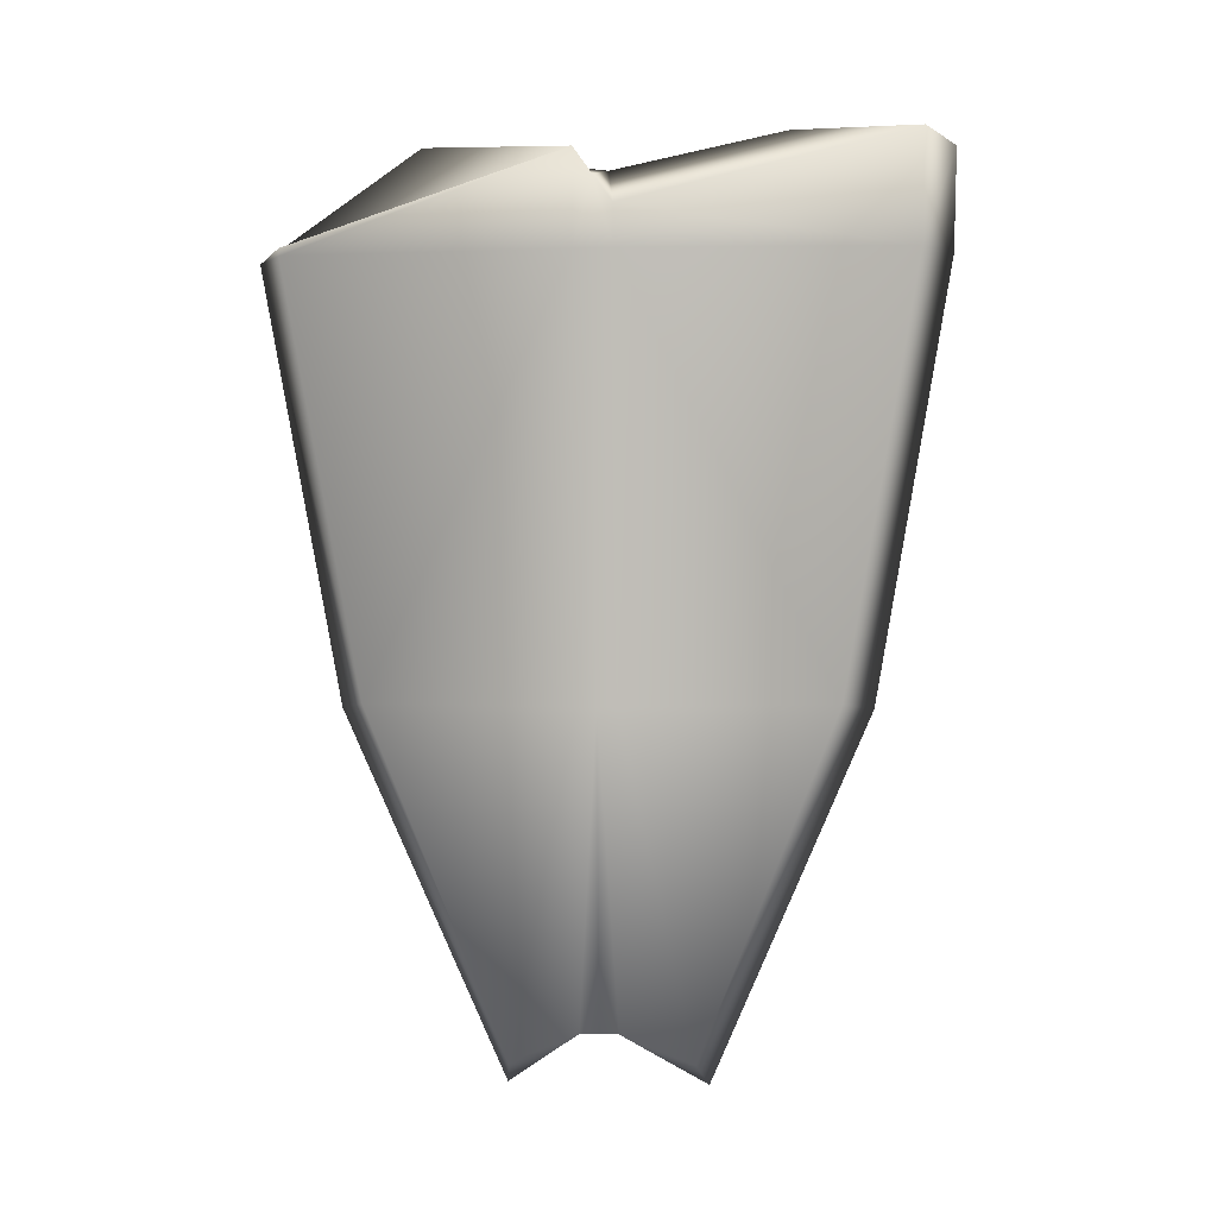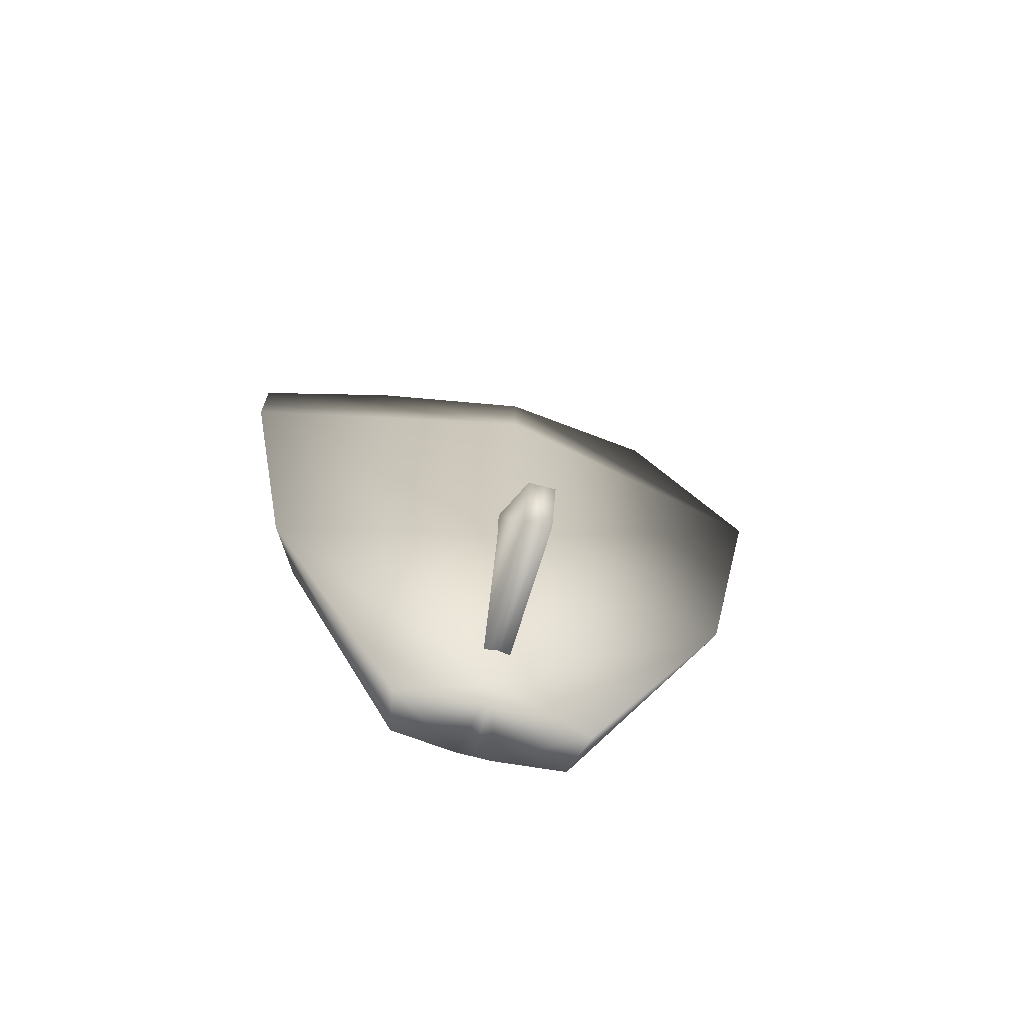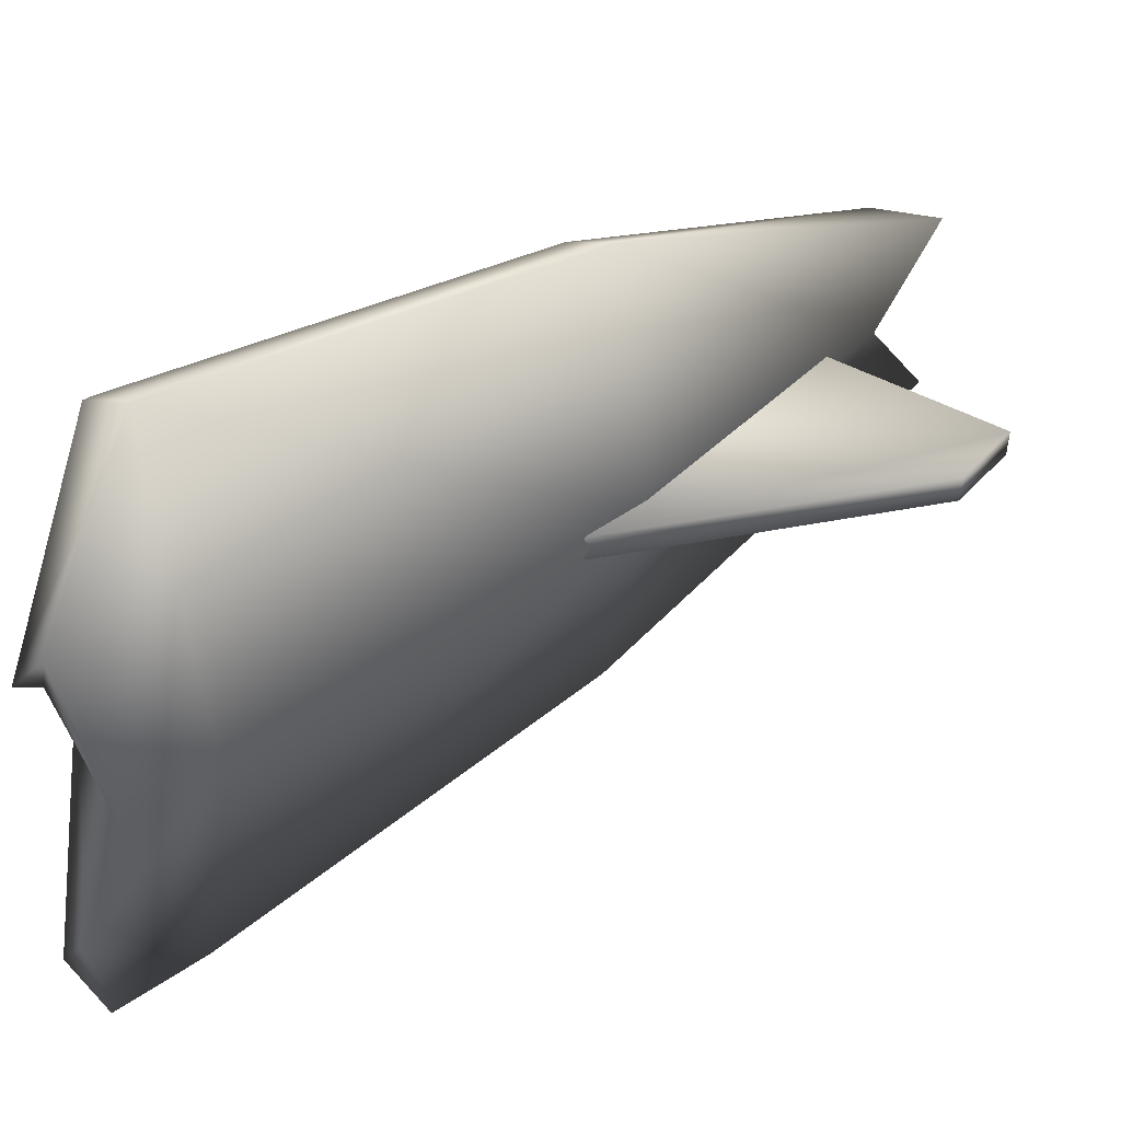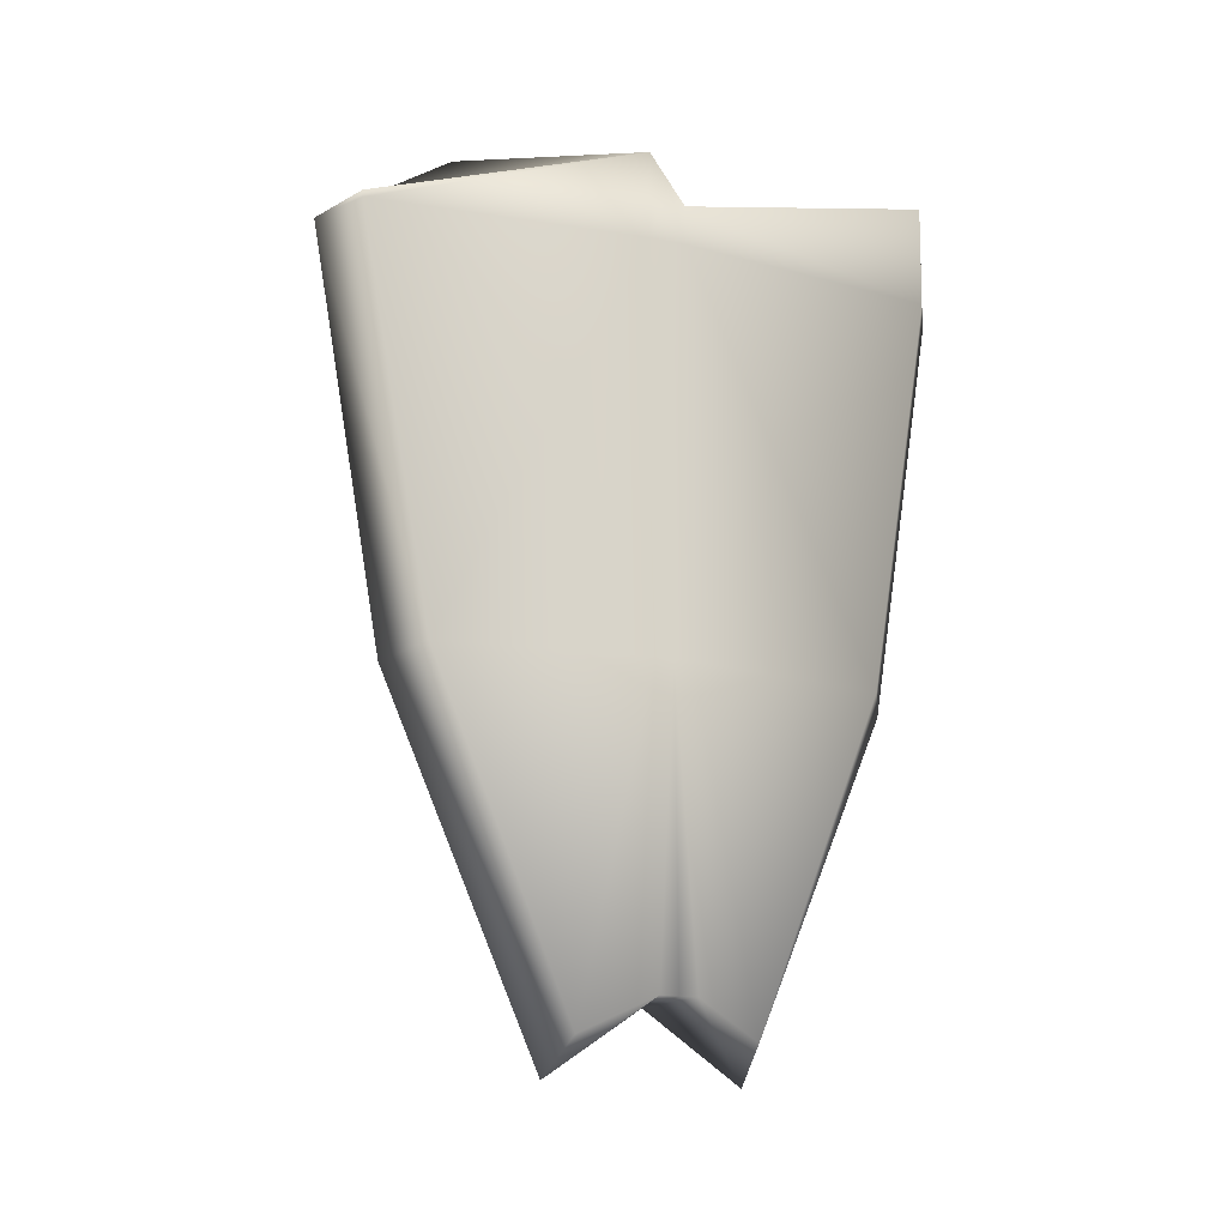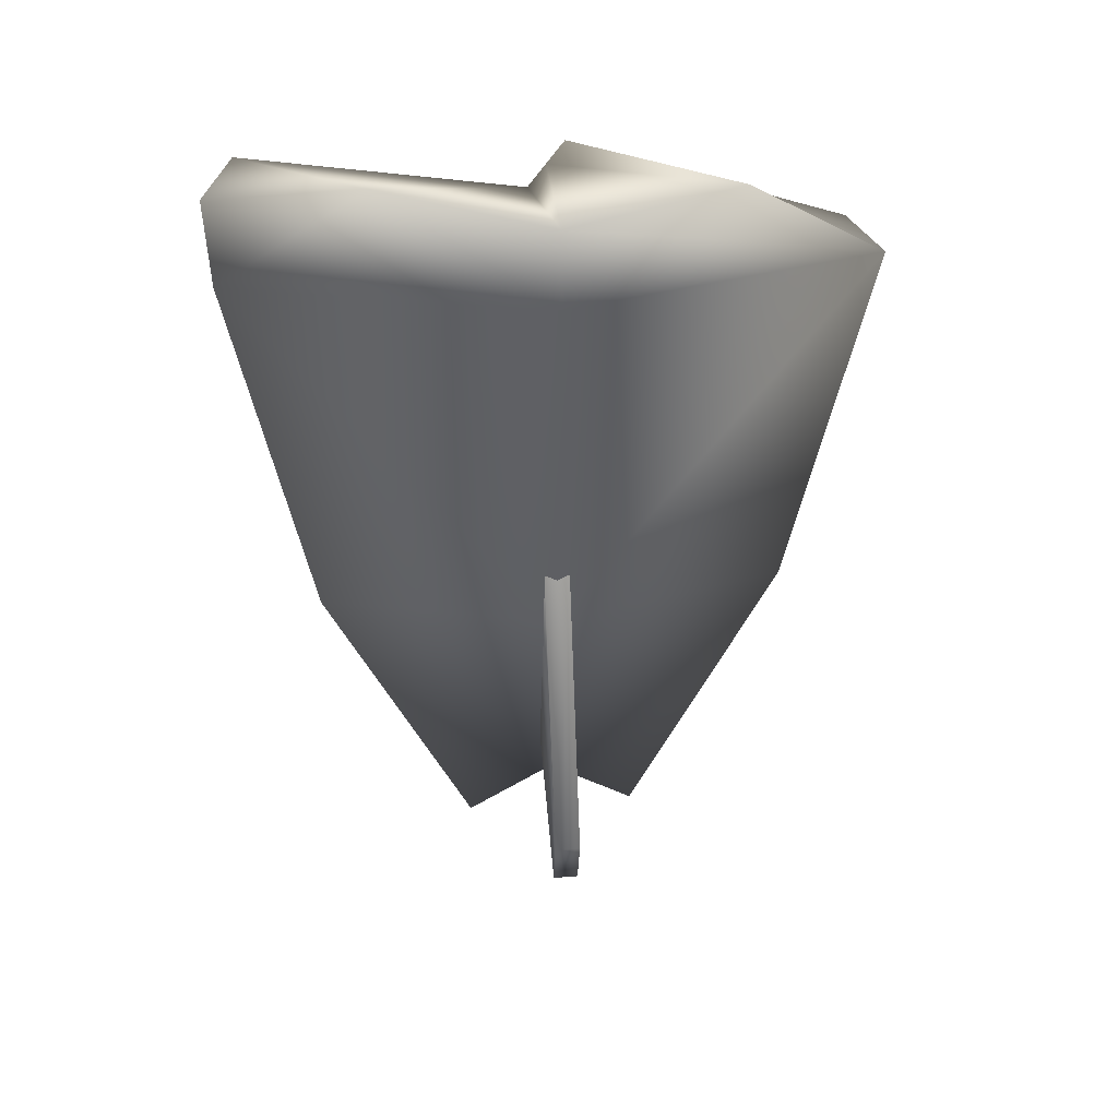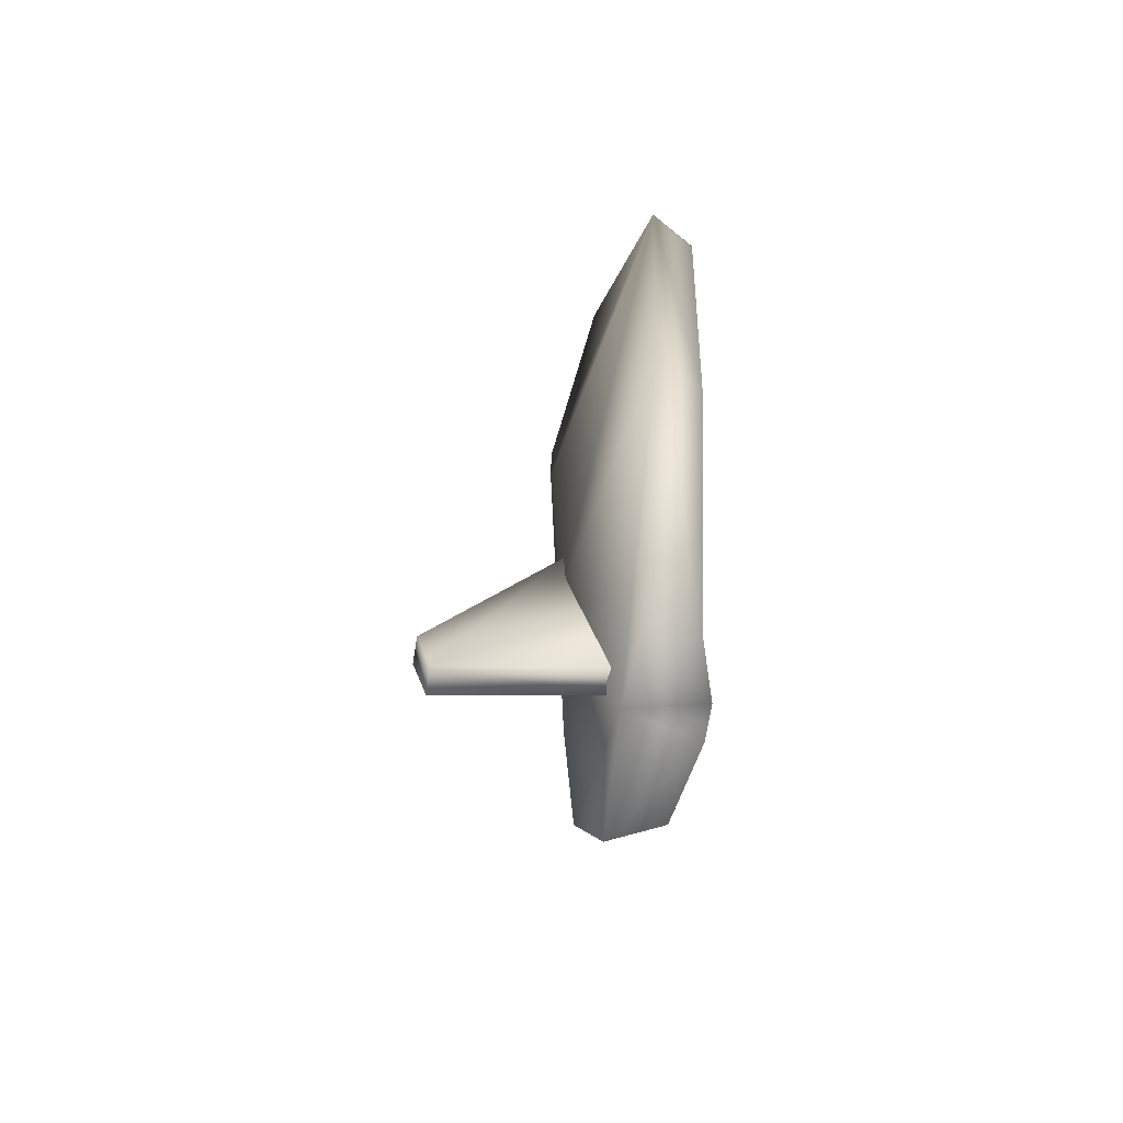
<metadata>
{"format":"obj","ext":"obj","renderer":"f3d","projection":"perspective","resolution":1024,"background":"white","views":[{"elev":3.4,"azim":-84.4,"up":"+Z"},{"elev":-71.8,"azim":75.4,"up":"+Z"},{"elev":47.4,"azim":52.8,"up":"+Y"},{"elev":-18.1,"azim":-113.5,"up":"+Z"},{"elev":42.8,"azim":83.9,"up":"+Z"},{"elev":-72.2,"azim":170.8,"up":"+Z"}]}
</metadata>
<code>
g surf.002
v 0.04939 0.01714 -0.02656
v 0.006217 0.01547 -0.2643
v 0.1442 0.01474 -0.3181
v 0.1575 0.01513 -0.2623
v 0.1442 -0.007188 -0.3179
v 0.1574 -0.006804 -0.2621
v 0.04934 -0.004787 -0.02639
v 0.1442 0.01474 -0.3181
v 0.006217 0.01547 -0.2643
v 0.006164 -0.006454 -0.2641
v 0.1442 -0.007188 -0.3179
v 0.04934 -0.004787 -0.02639
v 0.1574 -0.006804 -0.2621
v -0.058 0.02098 -0.07364
v -0.0574 0.01916 -0.3185
v -0.03902 0.07477 -0.346
v -0.03555 0.1868 -0.07482
v -0.05883 0.0235 0.2634
v -0.03596 0.2479 0.2617
v -0.05902 0.02405 0.3375
v -0.03597 0.248 0.2676
v 0.006324 0.004107 -0.3182
v 0.006231 0.2108 -0.08215
v 0.006646 0.08214 -0.373
v 0.0495 0.005774 -0.08051
v 0.005531 0.2726 0.2592
v 0.005244 -0.1991 -0.07909
v 0.006268 -0.07474 -0.3718
v 0.004259 -0.2558 0.2631
v 0.05992 0.008296 0.2613
v 0.05967 0.008869 0.3344
v 0.03959 0.1523 0.3511
v 0.02922 -0.1323 0.3595
v 0.004034 -0.2571 0.3426
v -0.0574 0.01916 -0.3185
v 0.006324 0.004107 -0.3182
v 0.006646 0.08214 -0.373
v -0.03902 0.07477 -0.346
v 0.006231 0.2108 -0.08215
v -0.03555 0.1868 -0.07482
v 0.005531 0.2726 0.2592
v -0.03596 0.2479 0.2617
v -0.03597 0.248 0.2676
v -0.05902 0.02405 0.3375
v 0.03959 0.1523 0.3511
v -0.059 0.008998 0.3171
v 0.05967 0.008869 0.3344
v -0.05883 0.0235 0.2634
v -0.05899 -0.006053 0.2966
v 0.02922 -0.1323 0.3595
v -0.03735 -0.2322 0.3524
v 0.004034 -0.2571 0.3426
v -0.03711 -0.2308 0.2653
v 0.004259 -0.2558 0.2631
v -0.03642 -0.1748 -0.07212
v 0.005244 -0.1991 -0.07909
v -0.03936 -0.06675 -0.3449
v 0.006268 -0.07474 -0.3718
v -0.05747 -0.01064 -0.3183
v 0.006324 0.004107 -0.3182
v -0.0589 -0.006299 0.2636
v -0.05887 0.008598 0.2635
v -0.05807 -0.008812 -0.07341
v -0.058 0.02098 -0.07364
v -0.05804 0.006085 -0.07353
v -0.05747 -0.01064 -0.3183
v -0.0574 0.01916 -0.3185
v -0.05743 0.00426 -0.3184
v -0.05743 0.00426 -0.3184
v 0.006324 0.004107 -0.3182
v -0.0574 0.01916 -0.3185
v -0.05747 -0.01064 -0.3183
v -0.05807 -0.008812 -0.07341
v -0.03936 -0.06675 -0.3449
v -0.05747 -0.01064 -0.3183
v -0.03642 -0.1748 -0.07212
v -0.0589 -0.006299 0.2636
v -0.03711 -0.2308 0.2653
v -0.05899 -0.006053 0.2966
v -0.03735 -0.2322 0.3524
g surf.002_0
f 3 2 1
f 4 3 1
f 5 3 4
f 6 5 4
f 6 4 1
f 7 6 1
f 10 9 8
f 11 10 8
f 10 11 12
f 11 13 12
f 16 15 14
f 17 16 14
f 17 14 18
f 19 17 18
f 18 20 19
f 20 21 19
f 24 23 22
f 23 25 22
f 23 26 25
f 25 27 22
f 27 28 22
f 29 27 25
f 26 30 25
f 30 29 25
f 31 30 26
f 32 31 26
f 30 31 33
f 29 30 33
f 33 34 29
f 37 36 35
f 38 37 35
f 39 37 38
f 40 39 38
f 41 39 40
f 42 41 40
f 43 41 42
f 43 44 41
f 44 45 41
f 44 46 45
f 46 47 45
f 46 44 48
f 46 49 47
f 49 50 47
f 49 51 50
f 51 52 50
f 52 51 53
f 54 52 53
f 54 53 55
f 56 54 55
f 56 55 57
f 58 56 57
f 58 57 59
f 60 58 59
f 49 46 61
f 46 62 61
f 62 46 48
f 63 61 62
f 48 64 62
f 65 63 62
f 64 65 62
f 66 63 65
f 64 67 65
f 68 66 65
f 67 68 65
f 71 70 69
f 70 72 69
f 75 74 73
f 74 76 73
f 73 76 77
f 76 78 77
f 79 77 78
f 80 79 78

</code>
